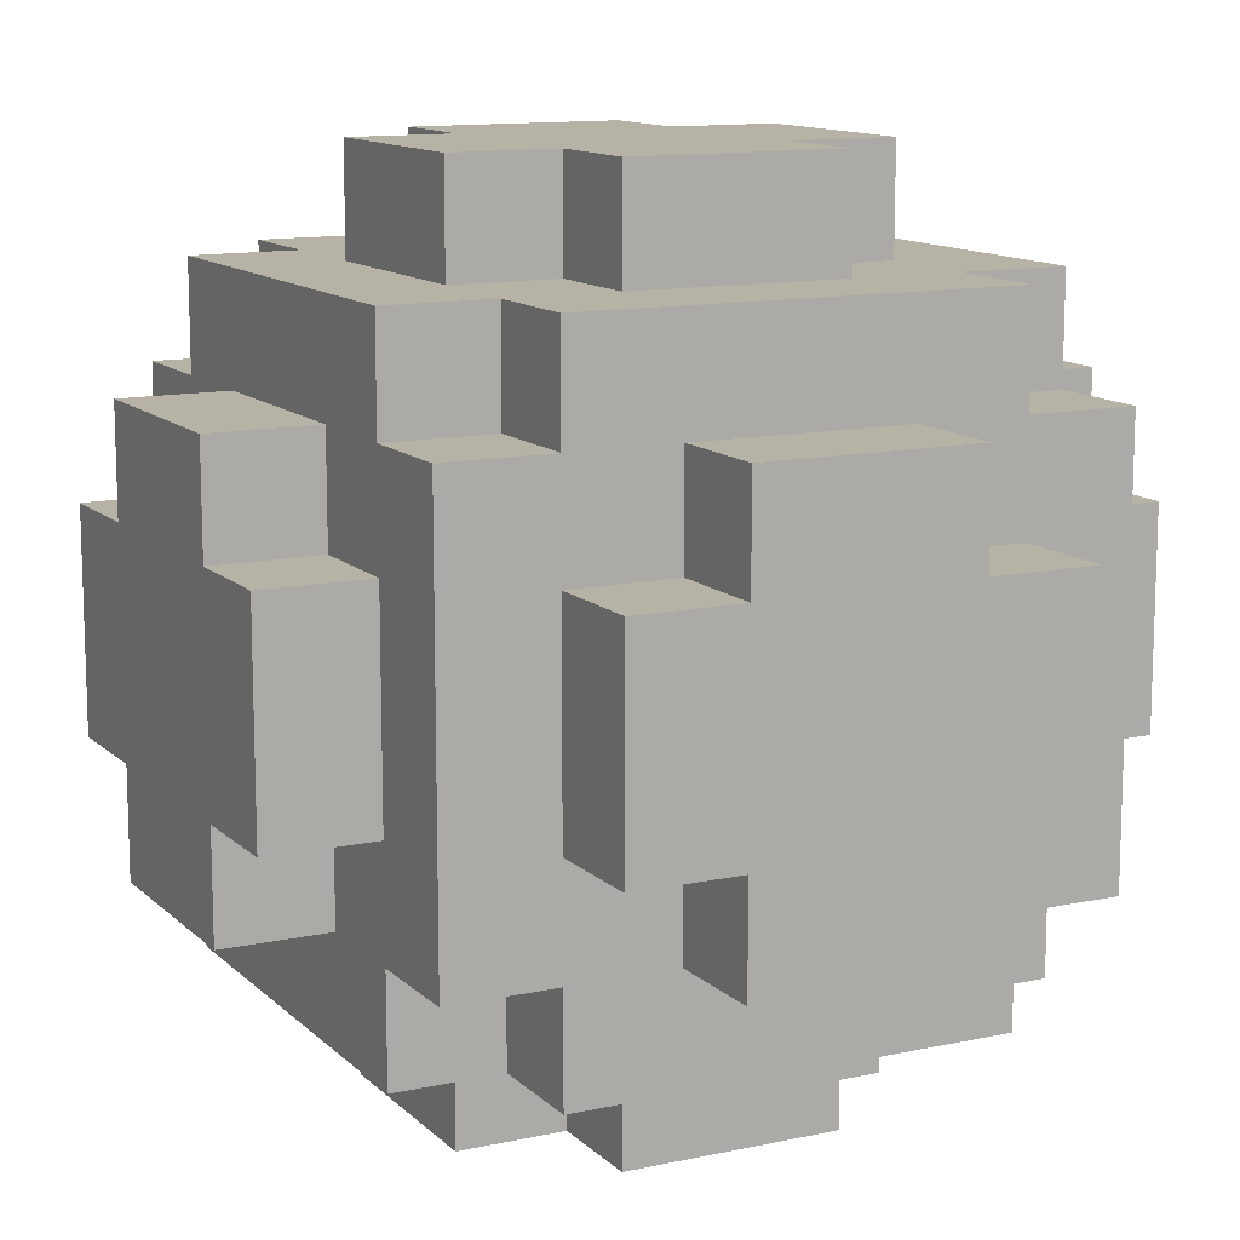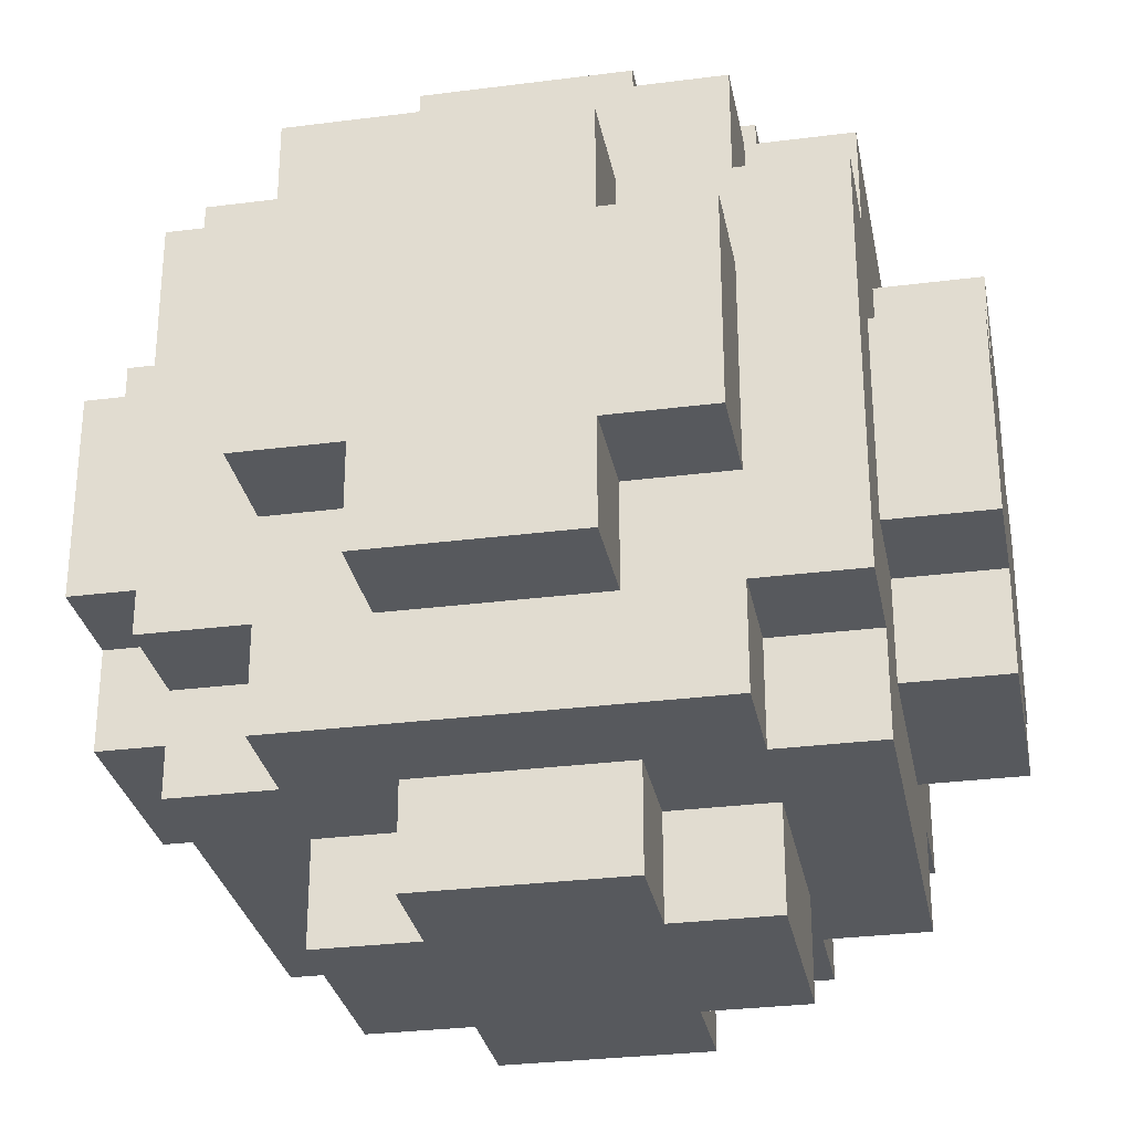
<metadata>
{"format":"obj","ext":"obj","renderer":"f3d","projection":"perspective","resolution":1024,"background":"white","views":[{"elev":12.3,"azim":-117.0,"up":"+Y"},{"elev":-29.6,"azim":-169.3,"up":"+Z"}]}
</metadata>
<code>
o b3
v -0.4 1.4 1.8
v -0.4 1.4 1.6
v -0.4 1.5 1.9
v -0.4 1.5 1.8
v -0.4 1.5 1.6
v -0.4 1.5 1.5
v -0.4 1.7 1.9
v -0.4 1.7 1.8
v -0.4 1.7 1.6
v -0.4 1.7 1.5
v -0.4 1.8 1.8
v -0.4 1.8 1.6
v -0.3 1.3 1.9
v -0.3 1.3 1.5
v -0.3 1.4 2
v -0.3 1.4 1.9
v -0.3 1.4 1.8
v -0.3 1.4 1.6
v -0.3 1.4 1.5
v -0.3 1.4 1.4
v -0.3 1.5 1.9
v -0.3 1.5 1.8
v -0.3 1.5 1.6
v -0.3 1.5 1.5
v -0.3 1.7 1.9
v -0.3 1.7 1.8
v -0.3 1.7 1.6
v -0.3 1.7 1.5
v -0.3 1.8 2
v -0.3 1.8 1.9
v -0.3 1.8 1.8
v -0.3 1.8 1.6
v -0.3 1.8 1.5
v -0.3 1.8 1.4
v -0.3 1.9 1.9
v -0.3 1.9 1.5
v -0.2 1.2 1.8
v -0.2 1.2 1.6
v -0.2 1.3 2
v -0.2 1.3 1.9
v -0.2 1.3 1.8
v -0.2 1.3 1.6
v -0.2 1.3 1.5
v -0.2 1.3 1.4
v -0.2 1.4 2
v -0.2 1.4 1.9
v -0.2 1.4 1.5
v -0.2 1.4 1.4
v -0.2 1.5 2.1
v -0.2 1.5 2
v -0.2 1.5 1.4
v -0.2 1.5 1.3
v -0.2 1.7 2.1
v -0.2 1.7 2
v -0.2 1.7 1.4
v -0.2 1.7 1.3
v -0.2 1.8 2
v -0.2 1.8 1.9
v -0.2 1.8 1.5
v -0.2 1.8 1.4
v -0.2 1.9 2
v -0.2 1.9 1.9
v -0.2 1.9 1.8
v -0.2 1.9 1.6
v -0.2 1.9 1.5
v -0.2 1.9 1.4
v -0.2 2 1.8
v -0.2 2 1.6
v -0.1 1.2 1.9
v -0.1 1.2 1.8
v -0.1 1.2 1.6
v -0.1 1.2 1.5
v -0.1 1.3 1.9
v -0.1 1.3 1.8
v -0.1 1.3 1.6
v -0.1 1.3 1.5
v -0.1 1.4 2.1
v -0.1 1.4 2
v -0.1 1.4 1.4
v -0.1 1.4 1.3
v -0.1 1.5 2.1
v -0.1 1.5 2
v -0.1 1.5 1.4
v -0.1 1.5 1.3
v -0.1 1.7 2.1
v -0.1 1.7 2
v -0.1 1.7 1.4
v -0.1 1.7 1.3
v -0.1 1.8 2.1
v -0.1 1.8 2
v -0.1 1.8 1.4
v -0.1 1.8 1.3
v -0.1 1.9 1.9
v -0.1 1.9 1.8
v -0.1 1.9 1.6
v -0.1 1.9 1.5
v -0.1 2 1.9
v -0.1 2 1.8
v -0.1 2 1.6
v -0.1 2 1.5
v 0.1 1.2 1.9
v 0.1 1.2 1.8
v 0.1 1.2 1.6
v 0.1 1.2 1.5
v 0.1 1.3 1.9
v 0.1 1.3 1.8
v 0.1 1.3 1.6
v 0.1 1.3 1.5
v 0.1 1.4 2.1
v 0.1 1.4 2
v 0.1 1.4 1.4
v 0.1 1.4 1.3
v 0.1 1.5 2.1
v 0.1 1.5 2
v 0.1 1.5 1.4
v 0.1 1.5 1.3
v 0.1 1.7 2.1
v 0.1 1.7 2
v 0.1 1.7 1.4
v 0.1 1.7 1.3
v 0.1 1.8 2.1
v 0.1 1.8 2
v 0.1 1.8 1.4
v 0.1 1.8 1.3
v 0.1 1.9 1.9
v 0.1 1.9 1.8
v 0.1 1.9 1.6
v 0.1 1.9 1.5
v 0.1 2 1.9
v 0.1 2 1.8
v 0.1 2 1.6
v 0.1 2 1.5
v 0.2 1.2 1.8
v 0.2 1.2 1.6
v 0.2 1.3 2
v 0.2 1.3 1.9
v 0.2 1.3 1.8
v 0.2 1.3 1.6
v 0.2 1.3 1.5
v 0.2 1.3 1.4
v 0.2 1.4 2
v 0.2 1.4 1.9
v 0.2 1.4 1.5
v 0.2 1.4 1.4
v 0.2 1.5 2.1
v 0.2 1.5 2
v 0.2 1.5 1.4
v 0.2 1.5 1.3
v 0.2 1.7 2.1
v 0.2 1.7 2
v 0.2 1.7 1.4
v 0.2 1.7 1.3
v 0.2 1.8 2
v 0.2 1.8 1.9
v 0.2 1.8 1.5
v 0.2 1.8 1.4
v 0.2 1.9 2
v 0.2 1.9 1.9
v 0.2 1.9 1.8
v 0.2 1.9 1.6
v 0.2 1.9 1.5
v 0.2 1.9 1.4
v 0.2 2 1.8
v 0.2 2 1.6
v 0.3 1.3 1.9
v 0.3 1.3 1.5
v 0.3 1.4 2
v 0.3 1.4 1.9
v 0.3 1.4 1.8
v 0.3 1.4 1.6
v 0.3 1.4 1.5
v 0.3 1.4 1.4
v 0.3 1.5 1.9
v 0.3 1.5 1.8
v 0.3 1.5 1.6
v 0.3 1.5 1.5
v 0.3 1.7 1.9
v 0.3 1.7 1.8
v 0.3 1.7 1.6
v 0.3 1.7 1.5
v 0.3 1.8 2
v 0.3 1.8 1.9
v 0.3 1.8 1.8
v 0.3 1.8 1.6
v 0.3 1.8 1.5
v 0.3 1.8 1.4
v 0.3 1.9 1.9
v 0.3 1.9 1.5
v 0.4 1.4 1.8
v 0.4 1.4 1.6
v 0.4 1.5 1.9
v 0.4 1.5 1.8
v 0.4 1.5 1.6
v 0.4 1.5 1.5
v 0.4 1.7 1.9
v 0.4 1.7 1.8
v 0.4 1.7 1.6
v 0.4 1.7 1.5
v 0.4 1.8 1.8
v 0.4 1.8 1.6
v -0.2 1.5 2.1
v -0.2 1.7 2.1
v -0.1 1.4 2.1
v -0.1 1.5 2.1
v -0.1 1.7 2.1
v -0.1 1.8 2.1
v 0.1 1.4 2.1
v 0.1 1.5 2.1
v 0.1 1.7 2.1
v 0.1 1.8 2.1
v 0.2 1.5 2.1
v 0.2 1.7 2.1
v -0.3 1.4 2
v -0.3 1.8 2
v -0.2 1.3 2
v -0.2 1.4 2
v -0.2 1.5 2
v -0.2 1.7 2
v -0.2 1.8 2
v -0.2 1.9 2
v -0.1 1.4 2
v -0.1 1.5 2
v -0.1 1.7 2
v -0.1 1.8 2
v 0.1 1.4 2
v 0.1 1.5 2
v 0.1 1.7 2
v 0.1 1.8 2
v 0.2 1.3 2
v 0.2 1.4 2
v 0.2 1.5 2
v 0.2 1.7 2
v 0.2 1.8 2
v 0.2 1.9 2
v 0.3 1.4 2
v 0.3 1.8 2
v -0.4 1.5 1.9
v -0.4 1.7 1.9
v -0.3 1.3 1.9
v -0.3 1.4 1.9
v -0.3 1.5 1.9
v -0.3 1.7 1.9
v -0.3 1.8 1.9
v -0.3 1.9 1.9
v -0.2 1.3 1.9
v -0.2 1.4 1.9
v -0.2 1.8 1.9
v -0.2 1.9 1.9
v -0.1 1.2 1.9
v -0.1 1.3 1.9
v -0.1 1.9 1.9
v -0.1 2 1.9
v 0.1 1.2 1.9
v 0.1 1.3 1.9
v 0.1 1.9 1.9
v 0.1 2 1.9
v 0.2 1.3 1.9
v 0.2 1.4 1.9
v 0.2 1.8 1.9
v 0.2 1.9 1.9
v 0.3 1.3 1.9
v 0.3 1.4 1.9
v 0.3 1.5 1.9
v 0.3 1.7 1.9
v 0.3 1.8 1.9
v 0.3 1.9 1.9
v 0.4 1.5 1.9
v 0.4 1.7 1.9
v -0.4 1.4 1.8
v -0.4 1.5 1.8
v -0.4 1.7 1.8
v -0.4 1.8 1.8
v -0.3 1.4 1.8
v -0.3 1.5 1.8
v -0.3 1.7 1.8
v -0.3 1.8 1.8
v -0.2 1.2 1.8
v -0.2 1.3 1.8
v -0.2 1.9 1.8
v -0.2 2 1.8
v -0.1 1.2 1.8
v -0.1 1.3 1.8
v -0.1 1.9 1.8
v -0.1 2 1.8
v 0.1 1.2 1.8
v 0.1 1.3 1.8
v 0.1 1.9 1.8
v 0.1 2 1.8
v 0.2 1.2 1.8
v 0.2 1.3 1.8
v 0.2 1.9 1.8
v 0.2 2 1.8
v 0.3 1.4 1.8
v 0.3 1.5 1.8
v 0.3 1.7 1.8
v 0.3 1.8 1.8
v 0.4 1.4 1.8
v 0.4 1.5 1.8
v 0.4 1.7 1.8
v 0.4 1.8 1.8
v -0.4 1.4 1.6
v -0.4 1.5 1.6
v -0.4 1.7 1.6
v -0.4 1.8 1.6
v -0.3 1.4 1.6
v -0.3 1.5 1.6
v -0.3 1.7 1.6
v -0.3 1.8 1.6
v -0.2 1.2 1.6
v -0.2 1.3 1.6
v -0.2 1.9 1.6
v -0.2 2 1.6
v -0.1 1.2 1.6
v -0.1 1.3 1.6
v -0.1 1.9 1.6
v -0.1 2 1.6
v 0.1 1.2 1.6
v 0.1 1.3 1.6
v 0.1 1.9 1.6
v 0.1 2 1.6
v 0.2 1.2 1.6
v 0.2 1.3 1.6
v 0.2 1.9 1.6
v 0.2 2 1.6
v 0.3 1.4 1.6
v 0.3 1.5 1.6
v 0.3 1.7 1.6
v 0.3 1.8 1.6
v 0.4 1.4 1.6
v 0.4 1.5 1.6
v 0.4 1.7 1.6
v 0.4 1.8 1.6
v -0.4 1.5 1.5
v -0.4 1.7 1.5
v -0.3 1.3 1.5
v -0.3 1.4 1.5
v -0.3 1.5 1.5
v -0.3 1.7 1.5
v -0.3 1.8 1.5
v -0.3 1.9 1.5
v -0.2 1.3 1.5
v -0.2 1.4 1.5
v -0.2 1.8 1.5
v -0.2 1.9 1.5
v -0.1 1.2 1.5
v -0.1 1.3 1.5
v -0.1 1.9 1.5
v -0.1 2 1.5
v 0.1 1.2 1.5
v 0.1 1.3 1.5
v 0.1 1.9 1.5
v 0.1 2 1.5
v 0.2 1.3 1.5
v 0.2 1.4 1.5
v 0.2 1.8 1.5
v 0.2 1.9 1.5
v 0.3 1.3 1.5
v 0.3 1.4 1.5
v 0.3 1.5 1.5
v 0.3 1.7 1.5
v 0.3 1.8 1.5
v 0.3 1.9 1.5
v 0.4 1.5 1.5
v 0.4 1.7 1.5
v -0.3 1.4 1.4
v -0.3 1.8 1.4
v -0.2 1.3 1.4
v -0.2 1.4 1.4
v -0.2 1.5 1.4
v -0.2 1.7 1.4
v -0.2 1.8 1.4
v -0.2 1.9 1.4
v -0.1 1.4 1.4
v -0.1 1.5 1.4
v -0.1 1.7 1.4
v -0.1 1.8 1.4
v 0.1 1.4 1.4
v 0.1 1.5 1.4
v 0.1 1.7 1.4
v 0.1 1.8 1.4
v 0.2 1.3 1.4
v 0.2 1.4 1.4
v 0.2 1.5 1.4
v 0.2 1.7 1.4
v 0.2 1.8 1.4
v 0.2 1.9 1.4
v 0.3 1.4 1.4
v 0.3 1.8 1.4
v -0.2 1.5 1.3
v -0.2 1.7 1.3
v -0.1 1.4 1.3
v -0.1 1.5 1.3
v -0.1 1.7 1.3
v -0.1 1.8 1.3
v 0.1 1.4 1.3
v 0.1 1.5 1.3
v 0.1 1.7 1.3
v 0.1 1.8 1.3
v 0.2 1.5 1.3
v 0.2 1.7 1.3
v -0.1 1.2 1.9
v 0.1 1.2 1.9
v -0.2 1.2 1.8
v -0.1 1.2 1.8
v 0.1 1.2 1.8
v 0.2 1.2 1.8
v -0.2 1.2 1.6
v -0.1 1.2 1.6
v 0.1 1.2 1.6
v 0.2 1.2 1.6
v -0.1 1.2 1.5
v 0.1 1.2 1.5
v -0.2 1.3 2
v 0.2 1.3 2
v -0.3 1.3 1.9
v -0.2 1.3 1.9
v -0.1 1.3 1.9
v 0.1 1.3 1.9
v 0.2 1.3 1.9
v 0.3 1.3 1.9
v -0.2 1.3 1.8
v -0.1 1.3 1.8
v 0.1 1.3 1.8
v 0.2 1.3 1.8
v -0.2 1.3 1.6
v -0.1 1.3 1.6
v 0.1 1.3 1.6
v 0.2 1.3 1.6
v -0.3 1.3 1.5
v -0.2 1.3 1.5
v -0.1 1.3 1.5
v 0.1 1.3 1.5
v 0.2 1.3 1.5
v 0.3 1.3 1.5
v -0.2 1.3 1.4
v 0.2 1.3 1.4
v -0.1 1.4 2.1
v 0.1 1.4 2.1
v -0.3 1.4 2
v -0.2 1.4 2
v -0.1 1.4 2
v 0.1 1.4 2
v 0.2 1.4 2
v 0.3 1.4 2
v -0.3 1.4 1.9
v -0.2 1.4 1.9
v 0.2 1.4 1.9
v 0.3 1.4 1.9
v -0.4 1.4 1.8
v -0.3 1.4 1.8
v 0.3 1.4 1.8
v 0.4 1.4 1.8
v -0.4 1.4 1.6
v -0.3 1.4 1.6
v 0.3 1.4 1.6
v 0.4 1.4 1.6
v -0.3 1.4 1.5
v -0.2 1.4 1.5
v 0.2 1.4 1.5
v 0.3 1.4 1.5
v -0.3 1.4 1.4
v -0.2 1.4 1.4
v -0.1 1.4 1.4
v 0.1 1.4 1.4
v 0.2 1.4 1.4
v 0.3 1.4 1.4
v -0.1 1.4 1.3
v 0.1 1.4 1.3
v -0.2 1.5 2.1
v -0.1 1.5 2.1
v 0.1 1.5 2.1
v 0.2 1.5 2.1
v -0.2 1.5 2
v -0.1 1.5 2
v 0.1 1.5 2
v 0.2 1.5 2
v -0.4 1.5 1.9
v -0.3 1.5 1.9
v 0.3 1.5 1.9
v 0.4 1.5 1.9
v -0.4 1.5 1.8
v -0.3 1.5 1.8
v 0.3 1.5 1.8
v 0.4 1.5 1.8
v -0.4 1.5 1.6
v -0.3 1.5 1.6
v 0.3 1.5 1.6
v 0.4 1.5 1.6
v -0.4 1.5 1.5
v -0.3 1.5 1.5
v 0.3 1.5 1.5
v 0.4 1.5 1.5
v -0.2 1.5 1.4
v -0.1 1.5 1.4
v 0.1 1.5 1.4
v 0.2 1.5 1.4
v -0.2 1.5 1.3
v -0.1 1.5 1.3
v 0.1 1.5 1.3
v 0.2 1.5 1.3
v -0.2 1.7 2.1
v -0.1 1.7 2.1
v 0.1 1.7 2.1
v 0.2 1.7 2.1
v -0.2 1.7 2
v -0.1 1.7 2
v 0.1 1.7 2
v 0.2 1.7 2
v -0.4 1.7 1.9
v -0.3 1.7 1.9
v 0.3 1.7 1.9
v 0.4 1.7 1.9
v -0.4 1.7 1.8
v -0.3 1.7 1.8
v 0.3 1.7 1.8
v 0.4 1.7 1.8
v -0.4 1.7 1.6
v -0.3 1.7 1.6
v 0.3 1.7 1.6
v 0.4 1.7 1.6
v -0.4 1.7 1.5
v -0.3 1.7 1.5
v 0.3 1.7 1.5
v 0.4 1.7 1.5
v -0.2 1.7 1.4
v -0.1 1.7 1.4
v 0.1 1.7 1.4
v 0.2 1.7 1.4
v -0.2 1.7 1.3
v -0.1 1.7 1.3
v 0.1 1.7 1.3
v 0.2 1.7 1.3
v -0.1 1.8 2.1
v 0.1 1.8 2.1
v -0.3 1.8 2
v -0.2 1.8 2
v -0.1 1.8 2
v 0.1 1.8 2
v 0.2 1.8 2
v 0.3 1.8 2
v -0.3 1.8 1.9
v -0.2 1.8 1.9
v 0.2 1.8 1.9
v 0.3 1.8 1.9
v -0.4 1.8 1.8
v -0.3 1.8 1.8
v 0.3 1.8 1.8
v 0.4 1.8 1.8
v -0.4 1.8 1.6
v -0.3 1.8 1.6
v 0.3 1.8 1.6
v 0.4 1.8 1.6
v -0.3 1.8 1.5
v -0.2 1.8 1.5
v 0.2 1.8 1.5
v 0.3 1.8 1.5
v -0.3 1.8 1.4
v -0.2 1.8 1.4
v -0.1 1.8 1.4
v 0.1 1.8 1.4
v 0.2 1.8 1.4
v 0.3 1.8 1.4
v -0.1 1.8 1.3
v 0.1 1.8 1.3
v -0.2 1.9 2
v 0.2 1.9 2
v -0.3 1.9 1.9
v -0.2 1.9 1.9
v -0.1 1.9 1.9
v 0.1 1.9 1.9
v 0.2 1.9 1.9
v 0.3 1.9 1.9
v -0.2 1.9 1.8
v -0.1 1.9 1.8
v 0.1 1.9 1.8
v 0.2 1.9 1.8
v -0.2 1.9 1.6
v -0.1 1.9 1.6
v 0.1 1.9 1.6
v 0.2 1.9 1.6
v -0.3 1.9 1.5
v -0.2 1.9 1.5
v -0.1 1.9 1.5
v 0.1 1.9 1.5
v 0.2 1.9 1.5
v 0.3 1.9 1.5
v -0.2 1.9 1.4
v 0.2 1.9 1.4
v -0.1 2 1.9
v 0.1 2 1.9
v -0.2 2 1.8
v -0.1 2 1.8
v 0.1 2 1.8
v 0.2 2 1.8
v -0.2 2 1.6
v -0.1 2 1.6
v 0.1 2 1.6
v 0.2 2 1.6
v -0.1 2 1.5
v 0.1 2 1.5
f 4 2 1
f 5 2 4
f 7 4 3
f 7 6 5
f 7 5 4
f 8 6 7
f 9 6 8
f 10 6 9
f 11 9 8
f 12 9 11
f 16 14 13
f 17 14 16
f 18 14 17
f 19 14 18
f 21 16 15
f 21 17 16
f 22 17 21
f 23 20 19
f 23 19 18
f 24 20 23
f 25 21 15
f 28 20 24
f 29 26 25
f 29 25 15
f 30 26 29
f 31 26 30
f 32 28 27
f 33 20 28
f 33 28 32
f 34 20 33
f 35 31 30
f 35 32 31
f 35 33 32
f 36 33 35
f 41 38 37
f 42 38 41
f 45 40 39
f 46 40 45
f 47 44 43
f 48 44 47
f 53 50 49
f 54 50 53
f 55 52 51
f 56 52 55
f 61 58 57
f 62 58 61
f 65 60 59
f 66 60 65
f 67 64 63
f 68 64 67
f 73 70 69
f 74 70 73
f 75 72 71
f 76 72 75
f 81 78 77
f 82 78 81
f 83 80 79
f 84 80 83
f 89 86 85
f 90 86 89
f 91 88 87
f 92 88 91
f 97 94 93
f 98 94 97
f 99 96 95
f 100 96 99
f 101 102 105
f 105 102 106
f 103 104 107
f 107 104 108
f 109 110 113
f 113 110 114
f 111 112 115
f 115 112 116
f 117 118 121
f 121 118 122
f 119 120 123
f 123 120 124
f 125 126 129
f 129 126 130
f 127 128 131
f 131 128 132
f 133 134 137
f 137 134 138
f 135 136 141
f 141 136 142
f 139 140 143
f 143 140 144
f 145 146 149
f 149 146 150
f 147 148 151
f 151 148 152
f 153 154 157
f 157 154 158
f 155 156 161
f 161 156 162
f 159 160 163
f 163 160 164
f 165 166 168
f 168 166 169
f 169 166 170
f 170 166 171
f 167 168 173
f 168 169 173
f 173 169 174
f 171 172 175
f 170 171 175
f 175 172 176
f 167 173 177
f 176 172 180
f 177 178 181
f 167 177 181
f 181 178 182
f 182 178 183
f 179 180 184
f 180 172 185
f 184 180 185
f 185 172 186
f 182 183 187
f 183 184 187
f 184 185 187
f 187 185 188
f 189 190 192
f 192 190 193
f 191 192 195
f 193 194 195
f 192 193 195
f 195 194 196
f 196 194 197
f 197 194 198
f 196 197 199
f 199 197 200
f 204 202 201
f 205 202 204
f 207 204 203
f 207 206 205
f 207 205 204
f 208 206 207
f 209 206 208
f 210 206 209
f 211 209 208
f 212 209 211
f 216 214 213
f 217 214 216
f 218 214 217
f 219 214 218
f 221 216 215
f 221 217 216
f 222 217 221
f 223 220 219
f 223 219 218
f 224 220 223
f 225 221 215
f 228 220 224
f 229 226 225
f 229 225 215
f 230 226 229
f 231 226 230
f 232 228 227
f 233 220 228
f 233 228 232
f 234 220 233
f 235 231 230
f 235 232 231
f 235 233 232
f 236 233 235
f 241 238 237
f 242 238 241
f 245 240 239
f 246 240 245
f 247 244 243
f 248 244 247
f 253 250 249
f 254 250 253
f 255 252 251
f 256 252 255
f 261 258 257
f 262 258 261
f 265 260 259
f 266 260 265
f 267 264 263
f 268 264 267
f 273 270 269
f 274 270 273
f 275 272 271
f 276 272 275
f 281 278 277
f 282 278 281
f 283 280 279
f 284 280 283
f 289 286 285
f 290 286 289
f 291 288 287
f 292 288 291
f 297 294 293
f 298 294 297
f 299 296 295
f 300 296 299
f 301 302 305
f 305 302 306
f 303 304 307
f 307 304 308
f 309 310 313
f 313 310 314
f 311 312 315
f 315 312 316
f 317 318 321
f 321 318 322
f 319 320 323
f 323 320 324
f 325 326 329
f 329 326 330
f 327 328 331
f 331 328 332
f 333 334 337
f 337 334 338
f 335 336 341
f 341 336 342
f 339 340 343
f 343 340 344
f 345 346 349
f 349 346 350
f 347 348 351
f 351 348 352
f 353 354 357
f 357 354 358
f 355 356 361
f 361 356 362
f 359 360 363
f 363 360 364
f 365 366 368
f 368 366 369
f 369 366 370
f 370 366 371
f 367 368 373
f 368 369 373
f 373 369 374
f 371 372 375
f 370 371 375
f 375 372 376
f 367 373 377
f 376 372 380
f 377 378 381
f 367 377 381
f 381 378 382
f 382 378 383
f 379 380 384
f 380 372 385
f 384 380 385
f 385 372 386
f 382 383 387
f 383 384 387
f 384 385 387
f 387 385 388
f 389 390 392
f 392 390 393
f 391 392 395
f 393 394 395
f 392 393 395
f 395 394 396
f 396 394 397
f 397 394 398
f 396 397 399
f 399 397 400
f 404 402 401
f 405 402 404
f 407 404 403
f 407 406 405
f 407 405 404
f 408 406 407
f 409 406 408
f 410 406 409
f 411 409 408
f 412 409 411
f 416 414 413
f 417 414 416
f 418 414 417
f 419 414 418
f 421 416 415
f 421 417 416
f 422 417 421
f 423 420 419
f 423 419 418
f 424 420 423
f 425 421 415
f 428 420 424
f 429 426 425
f 429 425 415
f 430 426 429
f 431 426 430
f 432 428 427
f 433 420 428
f 433 428 432
f 434 420 433
f 435 431 430
f 435 432 431
f 435 433 432
f 436 433 435
f 441 438 437
f 442 438 441
f 445 440 439
f 446 440 445
f 447 444 443
f 448 444 447
f 453 450 449
f 454 450 453
f 455 452 451
f 456 452 455
f 461 458 457
f 462 458 461
f 465 460 459
f 466 460 465
f 467 464 463
f 468 464 467
f 473 470 469
f 474 470 473
f 475 472 471
f 476 472 475
f 481 478 477
f 482 478 481
f 483 480 479
f 484 480 483
f 489 486 485
f 490 486 489
f 491 488 487
f 492 488 491
f 497 494 493
f 498 494 497
f 499 496 495
f 500 496 499
f 501 502 505
f 505 502 506
f 503 504 507
f 507 504 508
f 509 510 513
f 513 510 514
f 511 512 515
f 515 512 516
f 517 518 521
f 521 518 522
f 519 520 523
f 523 520 524
f 525 526 529
f 529 526 530
f 527 528 531
f 531 528 532
f 533 534 537
f 537 534 538
f 535 536 541
f 541 536 542
f 539 540 543
f 543 540 544
f 545 546 549
f 549 546 550
f 547 548 551
f 551 548 552
f 553 554 557
f 557 554 558
f 555 556 561
f 561 556 562
f 559 560 563
f 563 560 564
f 565 566 568
f 568 566 569
f 569 566 570
f 570 566 571
f 567 568 573
f 568 569 573
f 573 569 574
f 571 572 575
f 570 571 575
f 575 572 576
f 567 573 577
f 576 572 580
f 577 578 581
f 567 577 581
f 581 578 582
f 582 578 583
f 579 580 584
f 580 572 585
f 584 580 585
f 585 572 586
f 582 583 587
f 583 584 587
f 584 585 587
f 587 585 588
f 589 590 592
f 592 590 593
f 591 592 595
f 593 594 595
f 592 593 595
f 595 594 596
f 596 594 597
f 597 594 598
f 596 597 599
f 599 597 600

</code>
